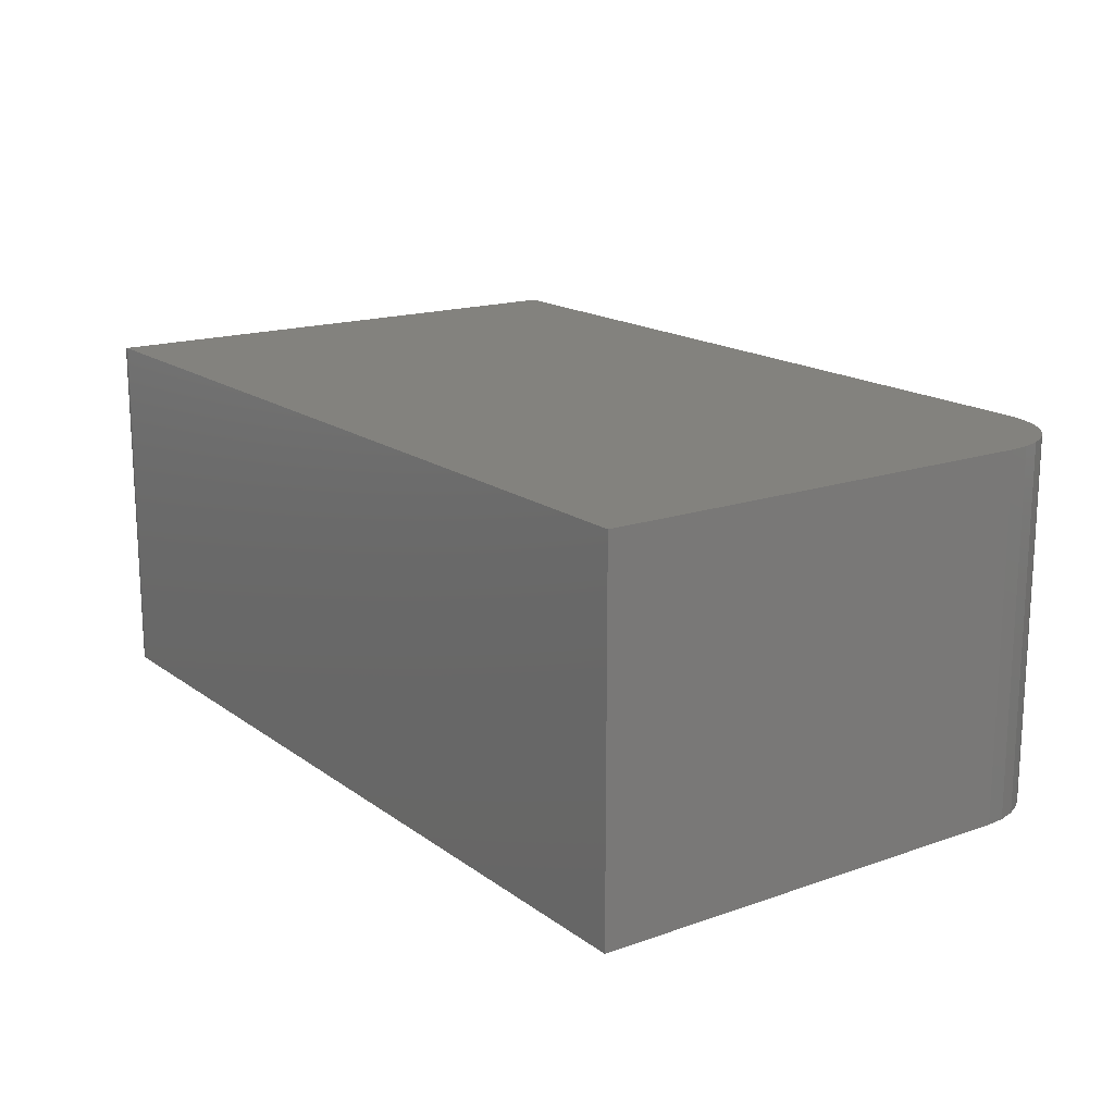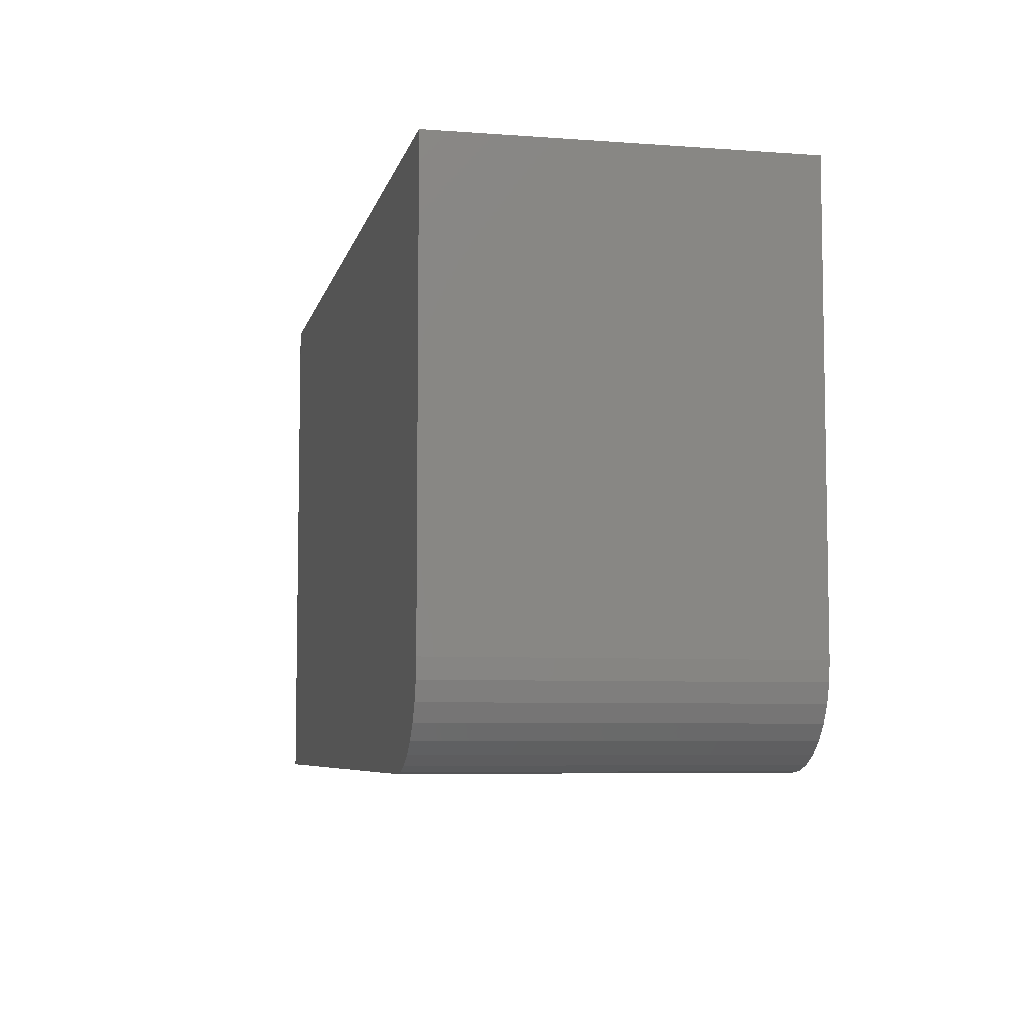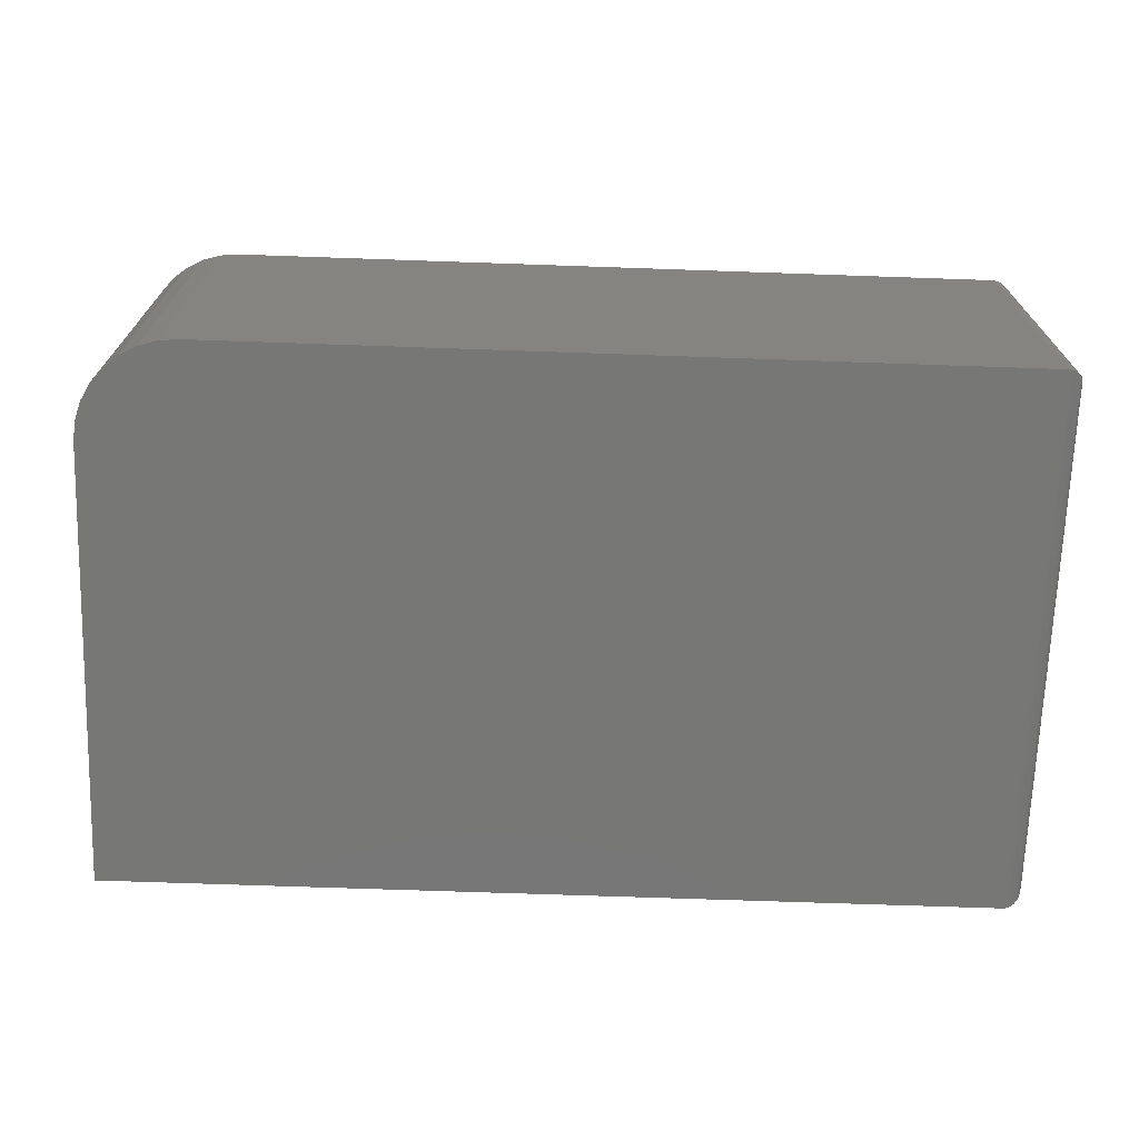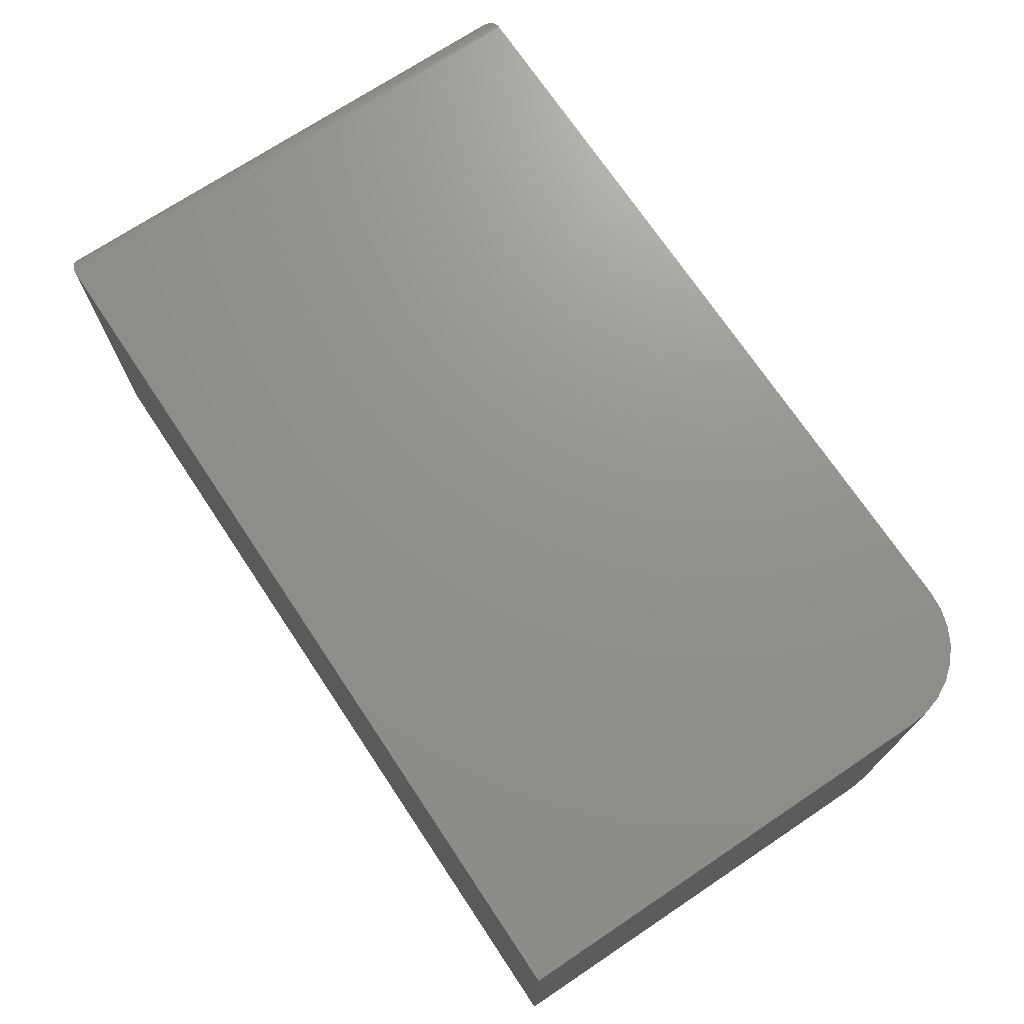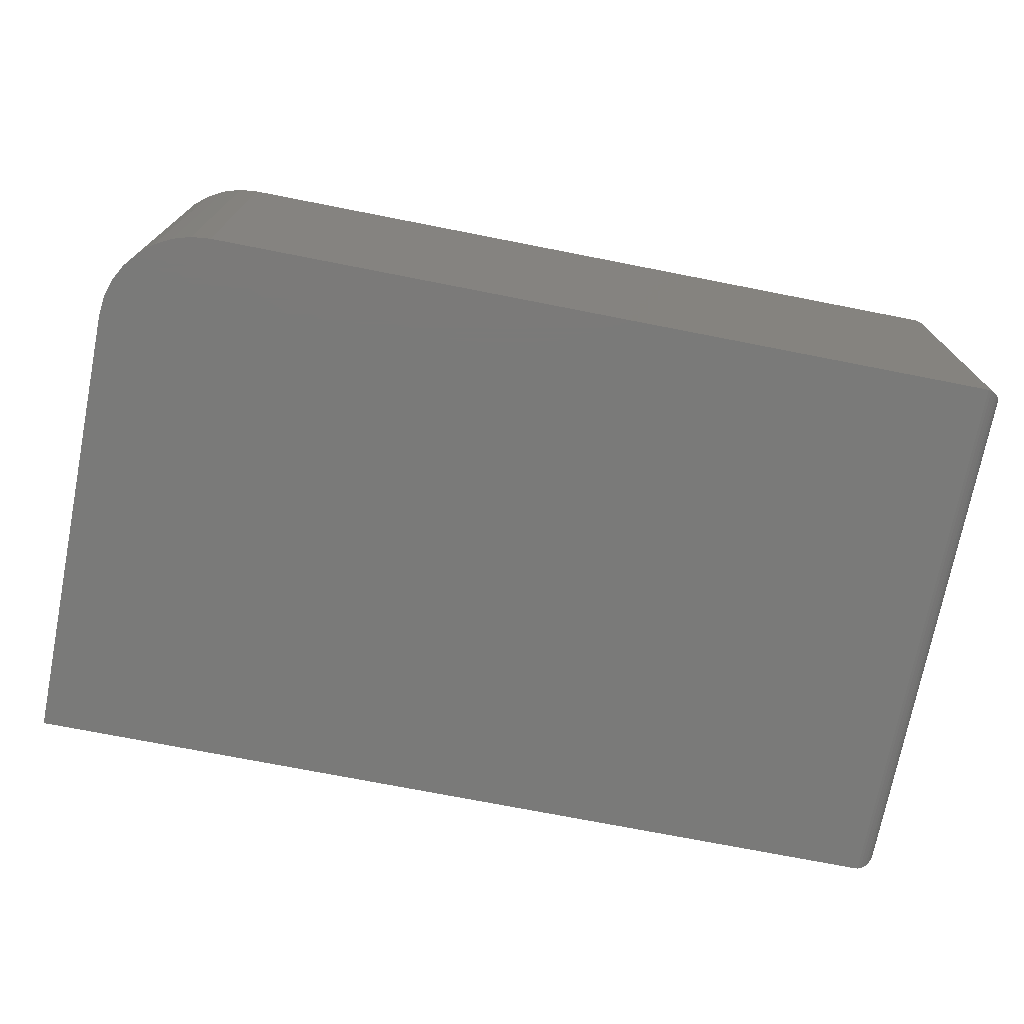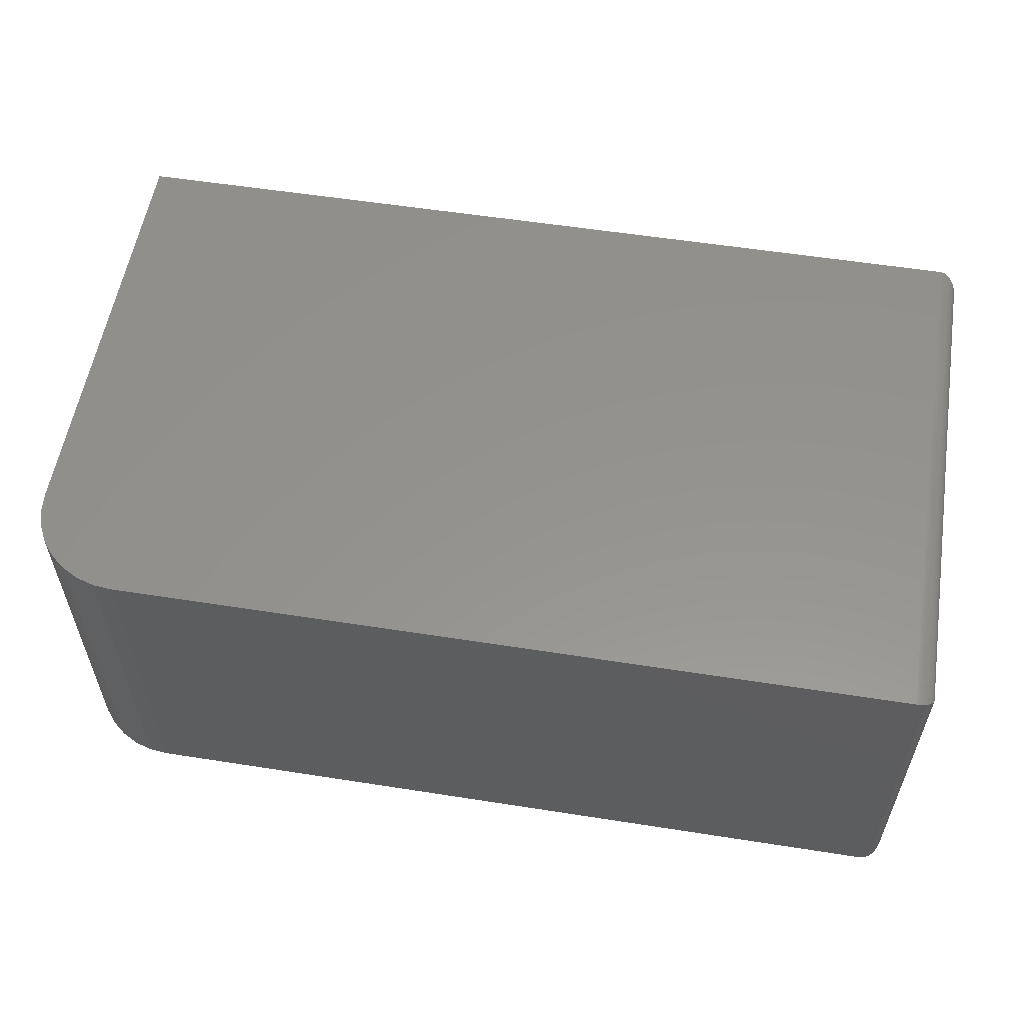
<metadata>
{"format":"stl","ext":"stl","renderer":"f3d","projection":"perspective","resolution":1024,"background":"white","views":[{"elev":16.7,"azim":54.8,"up":"+Y"},{"elev":-6.5,"azim":77.6,"up":"+Z"},{"elev":-69.7,"azim":178.0,"up":"+Y"},{"elev":71.8,"azim":56.3,"up":"+Y"},{"elev":-73.2,"azim":168.9,"up":"+Y"},{"elev":56.5,"azim":-170.7,"up":"+Y"}]}
</metadata>
<code>
# stl→obj: 60 verts, 116 faces
v -0.1016 -0.2891 0.1797
v -0.08632 -0.2891 0.1812
v -0.7344 -0.2891 0.1797
v -0.02344 -0.2891 0.2578
v -0.02344 -0.2891 0.6156
v -0.7344 -0.2891 0.6156
v -0.07167 -0.2891 0.1856
v -0.05816 -0.2891 0.1929
v -0.04632 -0.2891 0.2026
v -0.0366 -0.2891 0.2144
v -0.02938 -0.2891 0.2279
v -0.02494 -0.2891 0.2426
v -0.7344 1.735e-18 0.1797
v -0.08632 7.377e-17 0.1812
v -0.1016 7.199e-17 0.1797
v -0.02344 8.5e-17 0.2578
v -0.02494 8.399e-17 0.2426
v -0.02938 8.268e-17 0.2279
v -0.0366 8.113e-17 0.2144
v -0.04632 7.939e-17 0.2026
v -0.05816 7.754e-17 0.1929
v -0.07167 7.564e-17 0.1856
v -0.7344 2.593e-17 0.6156
v -0.02344 1.049e-16 0.6156
v -0.75 -0.2734 0.6
v -0.75 -0.01562 0.6
v -0.75 -0.2734 0.1953
v -0.75 -0.01562 0.1953
v -0.7496 -0.01195 0.6037
v -0.7496 -0.01195 0.1916
v -0.7411 -0.001535 0.6141
v -0.7433 -0.002811 0.1825
v -0.7433 -0.002811 0.6128
v -0.7453 -0.004419 0.1841
v -0.7453 -0.004419 0.6112
v -0.7469 -0.006313 0.186
v -0.7469 -0.006313 0.6093
v -0.7482 -0.008436 0.1881
v -0.7482 -0.008436 0.6072
v -0.7363 -0.0001198 0.6155
v -0.7363 -0.0001198 0.1798
v -0.7388 -0.0006303 0.615
v -0.7388 -0.0006303 0.1803
v -0.7411 -0.001535 0.1812
v -0.7496 -0.2771 0.6037
v -0.7482 -0.2806 0.6072
v -0.7469 -0.2827 0.6093
v -0.7453 -0.2846 0.6112
v -0.7433 -0.2863 0.6128
v -0.7411 -0.2875 0.6141
v -0.7363 -0.2889 0.6155
v -0.7388 -0.2884 0.615
v -0.7496 -0.2771 0.1916
v -0.7482 -0.2806 0.1881
v -0.7469 -0.2827 0.186
v -0.7453 -0.2846 0.1841
v -0.7433 -0.2863 0.1825
v -0.7411 -0.2875 0.1812
v -0.7363 -0.2889 0.1798
v -0.7388 -0.2884 0.1803
f 1 2 3
f 4 5 6
f 4 6 3
f 4 3 2
f 4 2 7
f 4 7 8
f 4 8 9
f 4 9 10
f 4 10 11
f 4 11 12
f 13 14 15
f 16 17 18
f 16 18 19
f 16 19 20
f 16 20 21
f 16 21 22
f 16 22 14
f 16 14 13
f 16 13 23
f 16 23 24
f 3 13 1
f 1 13 15
f 4 16 5
f 5 16 24
f 16 4 17
f 17 4 12
f 17 12 18
f 18 12 11
f 18 11 19
f 19 11 10
f 19 10 20
f 20 10 9
f 20 9 21
f 21 9 8
f 21 8 22
f 22 8 7
f 22 7 14
f 14 7 2
f 14 2 15
f 15 2 1
f 25 26 27
f 27 26 28
f 5 24 6
f 6 24 23
f 28 29 30
f 28 26 29
f 31 32 33
f 33 32 34
f 33 34 35
f 35 34 36
f 35 36 37
f 37 36 38
f 37 38 39
f 39 38 30
f 39 30 29
f 23 13 40
f 40 13 41
f 40 41 42
f 42 41 43
f 42 43 31
f 31 43 44
f 31 44 32
f 26 45 29
f 26 25 45
f 29 45 46
f 29 46 39
f 39 46 47
f 39 47 37
f 37 47 48
f 37 48 35
f 35 48 49
f 35 49 33
f 33 49 50
f 6 23 51
f 51 23 40
f 51 40 52
f 52 40 42
f 52 42 50
f 50 42 31
f 50 31 33
f 25 53 45
f 25 27 53
f 45 53 54
f 45 54 46
f 46 54 55
f 46 55 47
f 47 55 56
f 47 56 48
f 48 56 57
f 48 57 49
f 49 57 58
f 3 6 59
f 59 6 51
f 59 51 60
f 60 51 52
f 60 52 58
f 58 52 50
f 58 50 49
f 27 30 53
f 27 28 30
f 44 57 32
f 32 57 56
f 32 56 34
f 34 56 55
f 34 55 36
f 36 55 54
f 36 54 38
f 38 54 53
f 38 53 30
f 13 3 41
f 41 3 59
f 41 59 43
f 43 59 60
f 43 60 44
f 44 60 58
f 44 58 57

</code>
